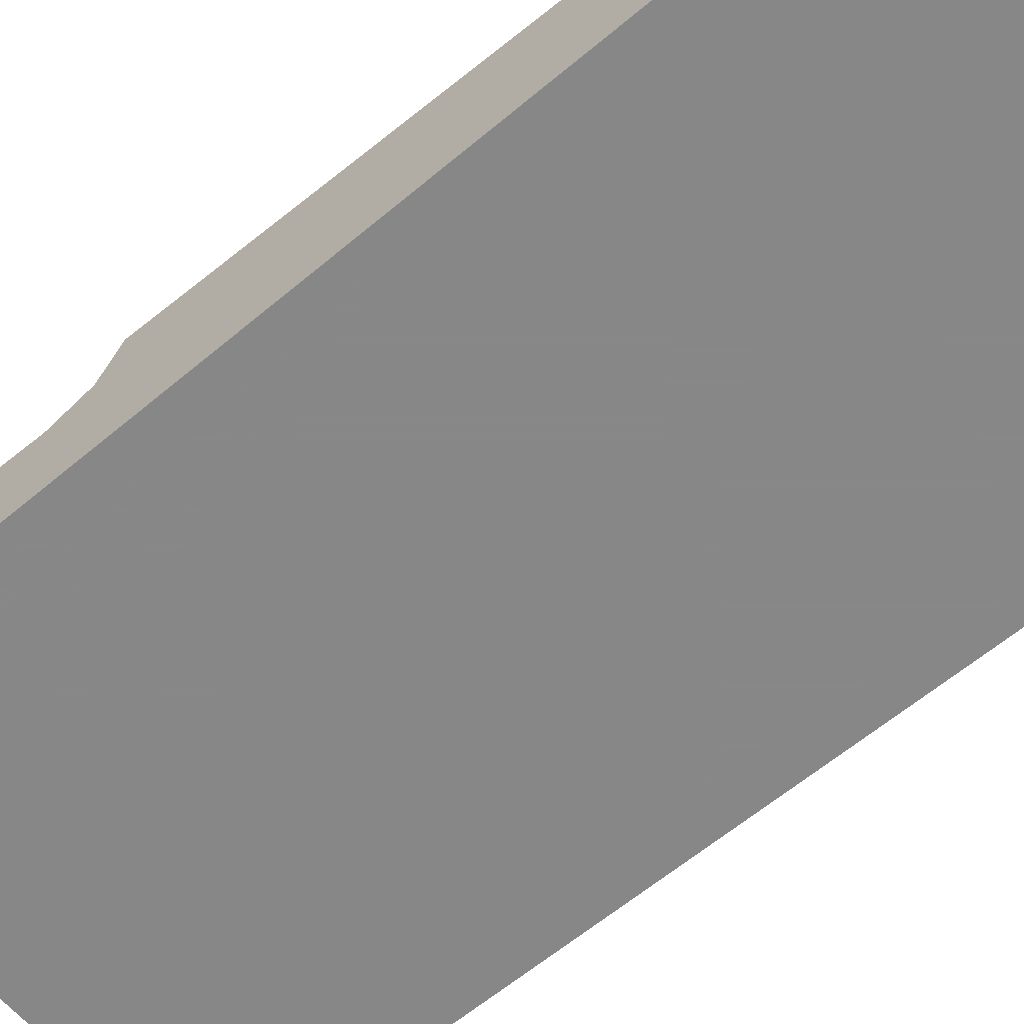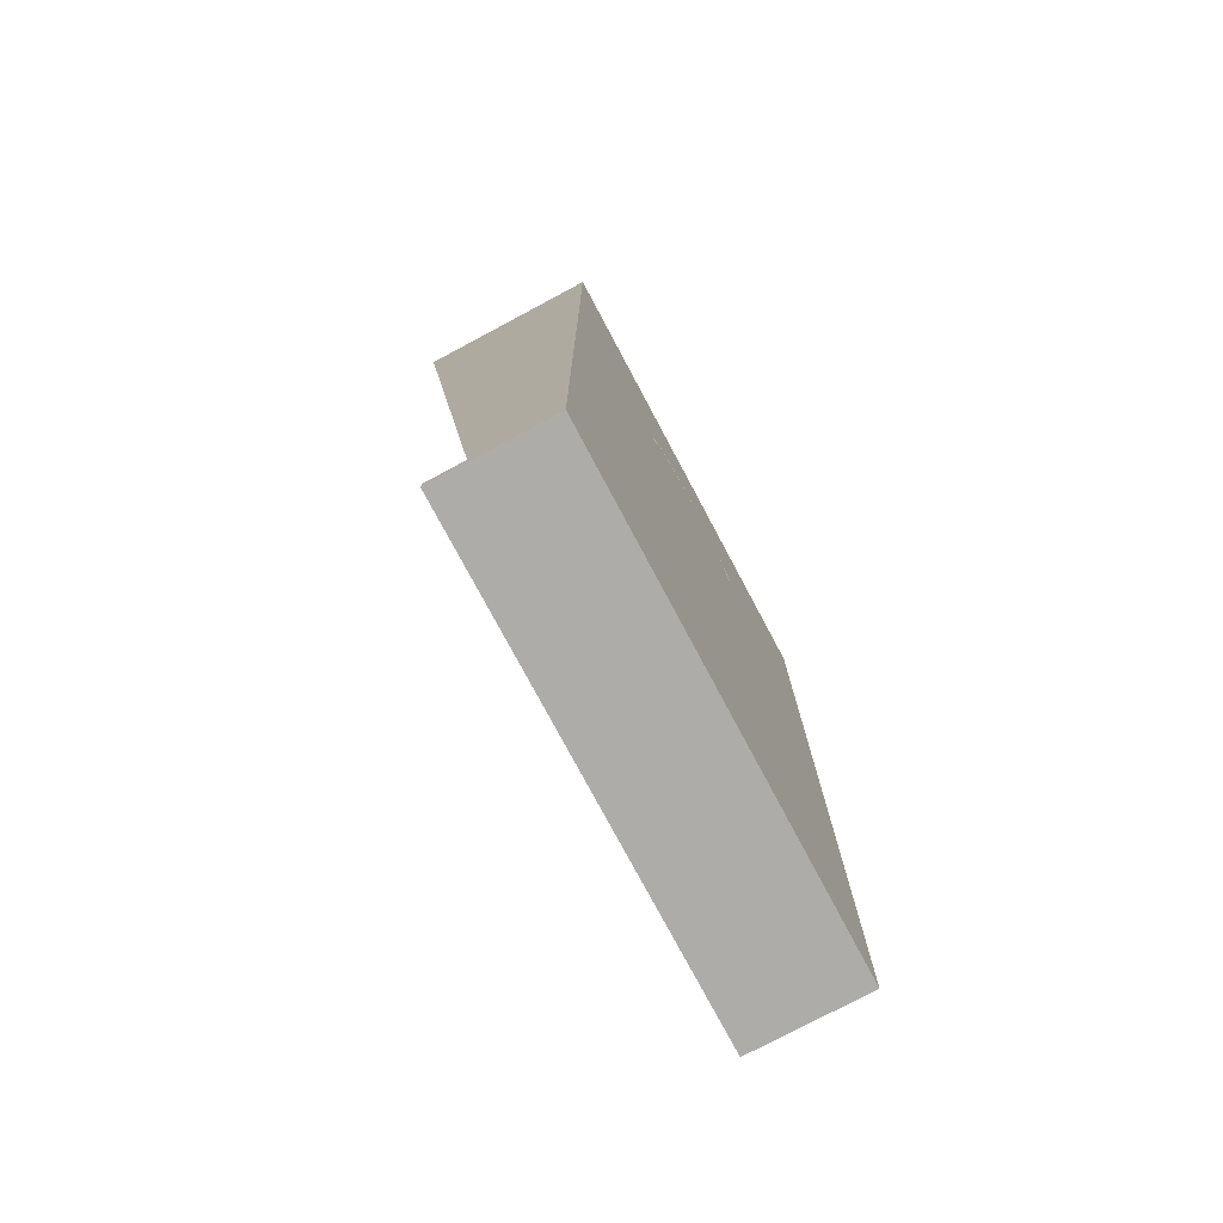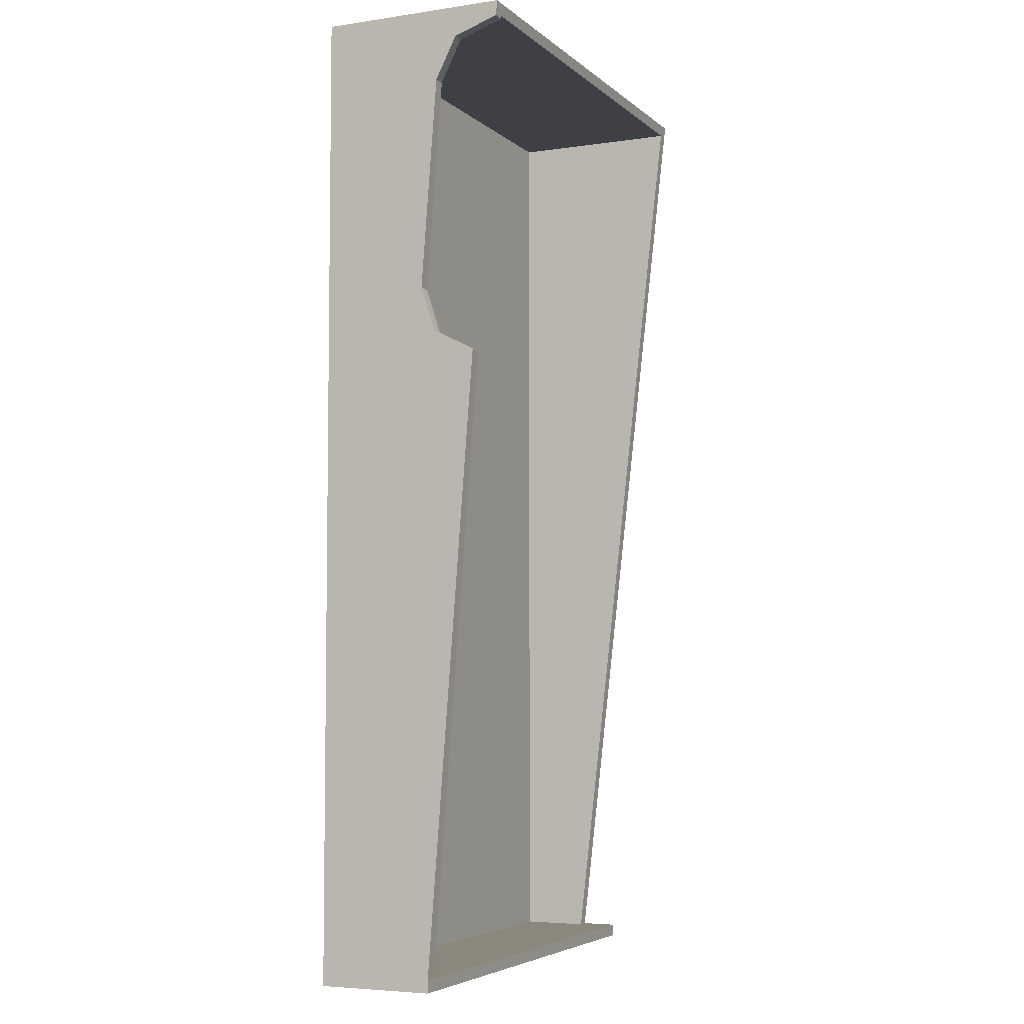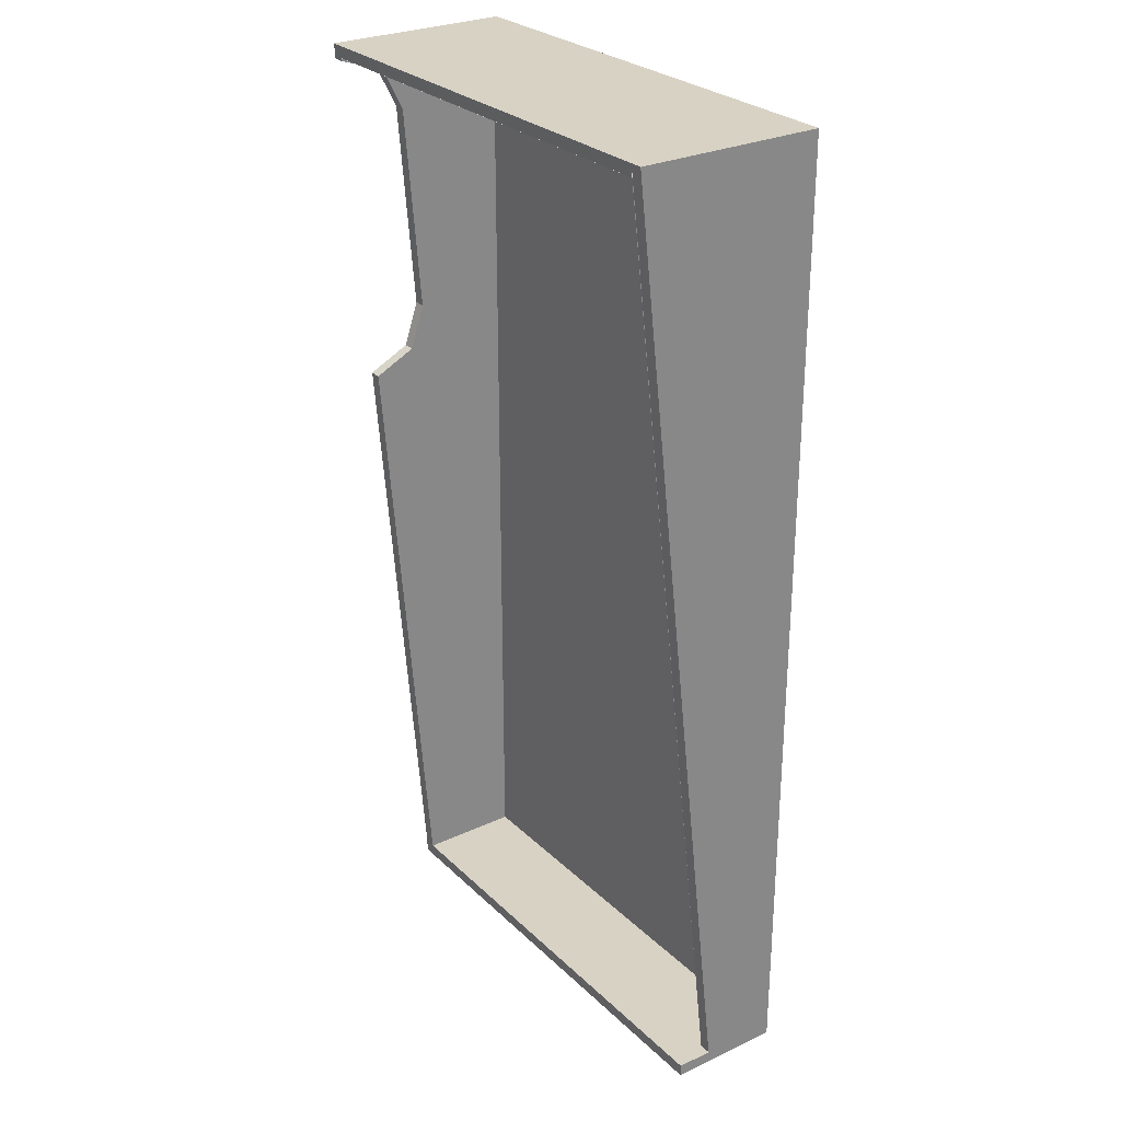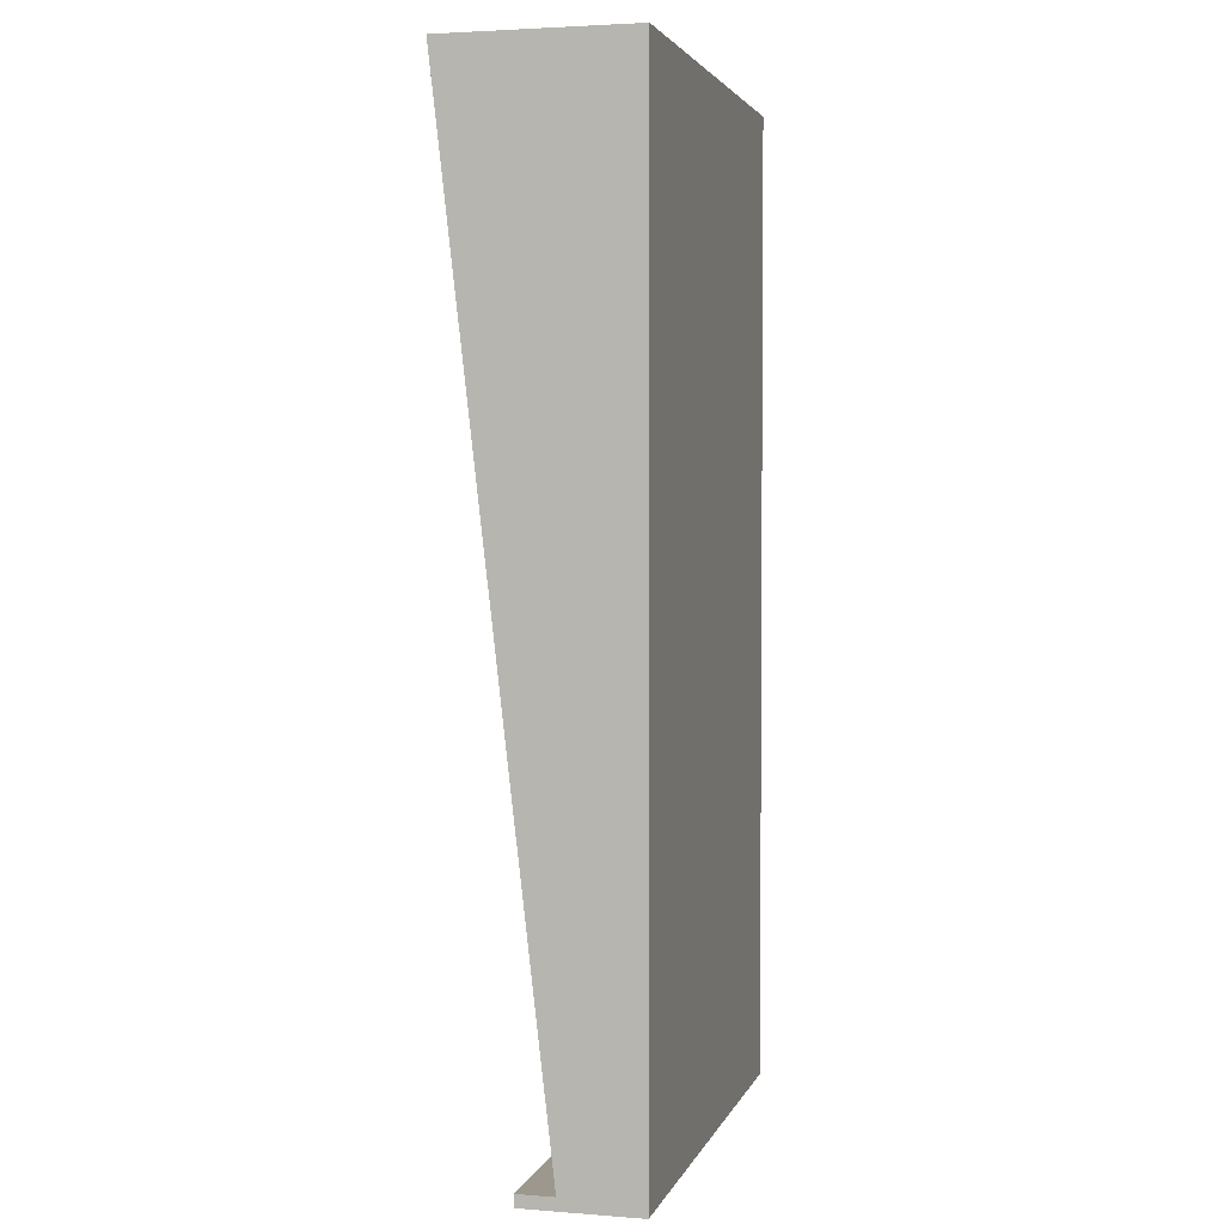
<metadata>
{"format":"obj","ext":"obj","renderer":"f3d","projection":"perspective","resolution":1024,"background":"white","views":[{"elev":-62.6,"azim":130.3,"up":"+Y"},{"elev":-76.7,"azim":-61.9,"up":"+Z"},{"elev":-5.2,"azim":114.5,"up":"+Z"},{"elev":27.7,"azim":-125.4,"up":"+Z"},{"elev":3.1,"azim":-75.5,"up":"+Z"}]}
</metadata>
<code>
v 1.9 -0.7199 -2.825
v 1.9 -0.5139 -0.0859
v 1.9 -1.45 -0.1
v 2 -0.7199 -2.825
v 2 -0.561 -2.688
v 2 -0.6819 -2.321
v 2 -0.7199 -2.825
v 2 -0.2153 -2.863
v 2 -0.561 -2.688
v 2 -0.561 -2.688
v 2 -0.6819 -2.321
v 1.9 -0.6819 -2.321
v 1.9 -0.561 -2.688
v 2 -0.2153 -2.863
v 2 -0.561 -2.688
v 1.9 -0.561 -2.688
v 1.9 -0.2153 -2.863
v 2 -0.5139 -0.08591
v 2 -0.3772 -0.2448
v 2 -0.009308 -0.1239
v 2 -0.5139 -0.08591
v 2 -0.5518 -0.5905
v 2 -0.3772 -0.2448
v 2 -0.3772 -0.2448
v 2 -0.009308 -0.1239
v 1.9 -0.009308 -0.1239
v 1.9 -0.3772 -0.2448
v 2 -0.5518 -0.5905
v 2 -0.3772 -0.2448
v 1.9 -0.3772 -0.2448
v 1.9 -0.5518 -0.5905
v 2 -0.7199 -2.825
v 2 -0.6 -7.9
v 2 -1.55 -8
v 2 -1.55 0
v -2 -1.55 -7.9
v -2 -1.55 -8
v -2 -0.6 -8
v -2 -0.6 -7.9
v -1.9 -0.9 -7.9
v -2 -0.9 -7.9
v -2 -0.6 -7.9
v -1.9 -0.6 -7.9
v -2 -1.55 0
v -2 -1.55 -7.9
v -2 -0.9 -7.9
v -2 0 0
v 1.9 -1.45 -7.9
v 1.9 -0.6 -7.9
v 1.9 -0.7199 -2.825
v 1.9 -1.45 -0.1
v 1.9 -0.7199 -2.825
v 1.9 -0.561 -2.688
v 1.9 -0.6819 -2.321
v 1.9 -0.7199 -2.825
v 1.9 -0.2153 -2.863
v 1.9 -0.561 -2.688
v 1.9 -0.5139 -0.08591
v 1.9 -0.3772 -0.2448
v 1.9 -0.009308 -0.1239
v 1.9 -0.5139 -0.08591
v 1.9 -0.5518 -0.5905
v 1.9 -0.3772 -0.2448
v 1.9 -0.7199 -2.825
v 1.9 -0.6 -7.9
v 1.9 -0.2153 -2.863
v -1.9 -0.9 -7.9
v -1.9 -1.45 -7.9
v -1.9 -1.45 -0.1
v -1.9 -0.007497 -0.1
v 2 -0.2153 -2.863
v 2 -0.6 -7.9
v 2 -0.7199 -2.825
v 2 -1.55 -8
v 2 -0.6 -7.9
v 2 -0.6 -8
v 2 -0.5139 -0.0859
v 2 -1.555 0
v 2 0 0
v 2 -0.00931 -0.1238
v 1.9 -0.00931 -0.1238
v 1.9 -0.006914 -0.1
v 1.9 -0.5139 -0.0859
v 2 -1.55 0
v 2 -0.5139 -0.0859
v 2 -0.7199 -2.825
v -1.9 -1.45 -7.9
v 1.9 -1.45 -7.9
v 1.9 -1.45 -0.1
v -1.9 -1.45 -0.1
v 1.9 -0.2153 -2.863
v 1.9 -0.6 -7.9
v 2 -0.6 -7.9
v 2 -0.2153 -2.863
v -1.9 0 0
v -2 0 0
v -2 -0.9 -7.9
v -1.9 -0.9 -7.9
v 2 -0.5518 -0.5905
v 1.9 -0.5518 -0.5905
v 1.9 -0.6819 -2.321
v 2 -0.6819 -2.321
v -1.9 0 0
v -1.9 -0.007497 -0.09972
v 1.9 -0.007497 -0.09972
v 1.9 0 0
v 2 -0.6 -8
v 2 -0.6 -7.9
v -2 -0.6 -7.9
v -2 -0.6 -8
v 1.9 0 0
v 1.9 -0.00931 -0.1238
v 2 -0.00931 -0.1238
v 2 0 0
v -1.9 -0.6 -7.9
v 1.9 -0.6 -7.9
v 1.9 -1.45 -7.9
v -1.9 -1.45 -7.9
v -1.9 -0.006914 -0.1
v -1.9 -1.45 -0.1
v 1.9 -1.45 -0.1
v 1.9 -0.006914 -0.1
v 2 -1.55 0
v -2 -1.55 0
v -2 0 0
v 2 0 0
v -2 -1.55 -8
v 2 -1.55 -8
v 2 -0.6 -8
v -2 -0.6 -8
v -1.061 -1.55 -3.061
v -1.386 -1.55 -2.574
v -0.6929 -1.55 -2.287
v -0.5303 -1.55 -2.53
v -1.386 -1.55 -2.574
v -1.5 -1.55 -2
v -0.75 -1.55 -2
v -0.6929 -1.55 -2.287
v -1.5 -1.55 -2
v -1.386 -1.55 -1.426
v -0.6929 -1.55 -1.713
v -0.75 -1.55 -2
v -1.386 -1.55 -1.426
v -1.061 -1.55 -0.9393
v -0.5303 -1.55 -1.47
v -0.6929 -1.55 -1.713
v -1.061 -1.55 -0.9393
v -0.574 -1.55 -0.6141
v -0.287 -1.55 -1.307
v -0.5303 -1.55 -1.47
v -0.574 -1.55 -0.6141
v 0 -1.55 -0.5
v 0 -1.55 -1.25
v -0.287 -1.55 -1.307
v 0 -1.55 -0.5
v 0.574 -1.55 -0.6141
v 0.287 -1.55 -1.307
v 0 -1.55 -1.25
v 0.574 -1.55 -0.6141
v 1.061 -1.55 -0.9393
v 0.5303 -1.55 -1.47
v 0.287 -1.55 -1.307
v 1.061 -1.55 -0.9393
v 1.386 -1.55 -1.426
v 0.6929 -1.55 -1.713
v 0.5303 -1.55 -1.47
v 1.386 -1.55 -1.426
v 1.5 -1.55 -2
v 0.75 -1.55 -2
v 0.6929 -1.55 -1.713
v 1.5 -1.55 -2
v 1.386 -1.55 -2.574
v 0.6929 -1.55 -2.287
v 0.75 -1.55 -2
v 1.386 -1.55 -2.574
v 1.061 -1.55 -3.061
v 0.5303 -1.55 -2.53
v 0.6929 -1.55 -2.287
v 0 -1.55 -2
v -0.5303 -1.55 -2.53
v -0.75 -1.55 -2
v 0 -1.55 -2
v -0.75 -1.55 -2
v -0.5303 -1.55 -1.47
v 0 -1.55 -2
v -0.5303 -1.55 -1.47
v 0 -1.55 -1.25
v 0 -1.55 -2
v 0 -1.55 -1.25
v 0.5303 -1.55 -1.47
v 0 -1.55 -2
v 0.5303 -1.55 -1.47
v 0.75 -1.55 -2
v 0 -1.55 -2
v 0.75 -1.55 -2
v 0.5303 -1.55 -2.53
v -1.131 -1.55 -3.131
v -1.269 -1.55 -2.974
v -1.111 -1.55 -2.852
v -0.9899 -1.55 -2.99
v -1.269 -1.55 -2.974
v -1.386 -1.55 -2.8
v -1.212 -1.55 -2.7
v -1.111 -1.55 -2.852
v -1.386 -1.55 -2.8
v -1.478 -1.55 -2.612
v -1.293 -1.55 -2.536
v -1.212 -1.55 -2.7
v -1.478 -1.55 -2.612
v -1.545 -1.55 -2.414
v -1.352 -1.55 -2.362
v -1.293 -1.55 -2.536
v -1.545 -1.55 -2.414
v -1.586 -1.55 -2.209
v -1.388 -1.55 -2.183
v -1.352 -1.55 -2.362
v -1.586 -1.55 -2.209
v -1.6 -1.55 -2
v -1.4 -1.55 -2
v -1.388 -1.55 -2.183
v -1.6 -1.55 -2
v -1.586 -1.55 -1.791
v -1.388 -1.55 -1.817
v -1.4 -1.55 -2
v -1.586 -1.55 -1.791
v -1.545 -1.55 -1.586
v -1.352 -1.55 -1.638
v -1.388 -1.55 -1.817
v -1.545 -1.55 -1.586
v -1.478 -1.55 -1.388
v -1.293 -1.55 -1.464
v -1.352 -1.55 -1.638
v -1.478 -1.55 -1.388
v -1.386 -1.55 -1.2
v -1.212 -1.55 -1.3
v -1.293 -1.55 -1.464
v -1.386 -1.55 -1.2
v -1.269 -1.55 -1.026
v -1.111 -1.55 -1.148
v -1.212 -1.55 -1.3
v -1.269 -1.55 -1.026
v -1.131 -1.55 -0.8686
v -0.9899 -1.55 -1.01
v -1.111 -1.55 -1.148
v -1.131 -1.55 -0.8686
v -0.974 -1.55 -0.7307
v -0.8522 -1.55 -0.8894
v -0.9899 -1.55 -1.01
v -0.974 -1.55 -0.7307
v -0.8 -1.55 -0.6144
v -0.7 -1.55 -0.7876
v -0.8522 -1.55 -0.8894
v -0.8 -1.55 -0.6144
v -0.6123 -1.55 -0.5218
v -0.5358 -1.55 -0.7065
v -0.7 -1.55 -0.7876
v -0.6123 -1.55 -0.5218
v -0.4141 -1.55 -0.4546
v -0.3623 -1.55 -0.6477
v -0.5358 -1.55 -0.7065
v -0.4141 -1.55 -0.4546
v -0.2088 -1.55 -0.4136
v -0.1827 -1.55 -0.6119
v -0.3623 -1.55 -0.6477
v -0.2088 -1.55 -0.4136
v 0 -1.55 -0.4
v 0 -1.55 -0.6
v -0.1827 -1.55 -0.6119
v 0 -1.55 -0.4
v 0.2088 -1.55 -0.4136
v 0.1827 -1.55 -0.6119
v 0 -1.55 -0.6
v 0.2088 -1.55 -0.4136
v 0.4141 -1.55 -0.4546
v 0.3623 -1.55 -0.6477
v 0.1827 -1.55 -0.6119
v 0.4141 -1.55 -0.4546
v 0.6123 -1.55 -0.5218
v 0.5358 -1.55 -0.7065
v 0.3623 -1.55 -0.6477
v 0.6123 -1.55 -0.5218
v 0.8 -1.55 -0.6144
v 0.7 -1.55 -0.7876
v 0.5358 -1.55 -0.7065
v 0.8 -1.55 -0.6144
v 0.974 -1.55 -0.7307
v 0.8522 -1.55 -0.8894
v 0.7 -1.55 -0.7876
v 0.974 -1.55 -0.7307
v 1.131 -1.55 -0.8686
v 0.9899 -1.55 -1.01
v 0.8522 -1.55 -0.8894
v 1.131 -1.55 -0.8686
v 1.269 -1.55 -1.026
v 1.111 -1.55 -1.148
v 0.9899 -1.55 -1.01
v 1.269 -1.55 -1.026
v 1.386 -1.55 -1.2
v 1.212 -1.55 -1.3
v 1.111 -1.55 -1.148
v 1.386 -1.55 -1.2
v 1.478 -1.55 -1.388
v 1.293 -1.55 -1.464
v 1.212 -1.55 -1.3
v 1.478 -1.55 -1.388
v 1.545 -1.55 -1.586
v 1.352 -1.55 -1.638
v 1.293 -1.55 -1.464
v 1.545 -1.55 -1.586
v 1.586 -1.55 -1.791
v 1.388 -1.55 -1.817
v 1.352 -1.55 -1.638
v 1.586 -1.55 -1.791
v 1.6 -1.55 -2
v 1.4 -1.55 -2
v 1.388 -1.55 -1.817
v 1.6 -1.55 -2
v 1.586 -1.55 -2.209
v 1.388 -1.55 -2.183
v 1.4 -1.55 -2
v 1.586 -1.55 -2.209
v 1.545 -1.55 -2.414
v 1.352 -1.55 -2.362
v 1.388 -1.55 -2.183
v 1.545 -1.55 -2.414
v 1.478 -1.55 -2.612
v 1.293 -1.55 -2.536
v 1.352 -1.55 -2.362
v 1.478 -1.55 -2.612
v 1.386 -1.55 -2.8
v 1.212 -1.55 -2.7
v 1.293 -1.55 -2.536
v 1.386 -1.55 -2.8
v 1.269 -1.55 -2.974
v 1.111 -1.55 -2.852
v 1.212 -1.55 -2.7
v 1.269 -1.55 -2.974
v 1.131 -1.55 -3.131
v 0.9899 -1.55 -2.99
v 1.111 -1.55 -2.852
v -1.6 -1.55 -0.4
v -1.131 -1.55 -0.8686
v -1.6 -1.55 -2
v -1.6 -1.55 -0.4
v 0 -1.55 -0.4
v -1.131 -1.55 -0.8686
v 1.6 -1.55 -0.4
v 1.131 -1.55 -0.8686
v 0 -1.55 -0.4
v 1.6 -1.55 -0.4
v 1.6 -1.55 -2
v 1.131 -1.55 -0.8686
v 1.586 -1.55 -2.209
v 1.6 -1.55 -2
v 1.6 -1.55 -3.6
v 1.545 -1.55 -2.414
v 1.586 -1.55 -2.209
v 1.6 -1.55 -3.6
v 1.478 -1.55 -2.612
v 1.545 -1.55 -2.414
v 1.6 -1.55 -3.6
v 1.386 -1.55 -2.8
v 1.478 -1.55 -2.612
v 1.6 -1.55 -3.6
v 1.269 -1.55 -2.974
v 1.386 -1.55 -2.8
v 1.6 -1.55 -3.6
v 1.131 -1.55 -3.131
v 1.269 -1.55 -2.974
v 1.6 -1.55 -3.6
v -1.586 -1.55 -2.209
v -1.6 -1.55 -2
v -1.6 -1.55 -3.6
v -1.545 -1.55 -2.414
v -1.586 -1.55 -2.209
v -1.6 -1.55 -3.6
v -1.478 -1.55 -2.612
v -1.545 -1.55 -2.414
v -1.6 -1.55 -3.6
v -1.386 -1.55 -2.8
v -1.478 -1.55 -2.612
v -1.6 -1.55 -3.6
v -1.269 -1.55 -2.974
v -1.386 -1.55 -2.8
v -1.6 -1.55 -3.6
v -1.131 -1.55 -3.131
v -1.269 -1.55 -2.974
v -1.6 -1.55 -3.6
v 1.6 -1.55 -3.6
v 0 -1.55 -3.6
v 0 -1.55 -2
v 0 -1.55 -2
v 0 -1.55 -3.6
v -1.6 -1.55 -3.6
v 1.6 -1.55 -0.4
v -1.6 -1.55 -0.4
v -2 -1.55 0
v 2 -1.55 0
v -2 -1.55 0
v -1.6 -1.55 -0.4
v -1.6 -1.55 -3.6
v -2 -1.55 -8
v 2 -1.55 -8
v -2 -1.55 -8
v -1.6 -1.55 -3.6
v 1.6 -1.55 -3.6
v 1.6 -1.55 -0.4
v 2 -1.55 0
v 2 -1.55 -8
v 1.6 -1.55 -3.6
g mesh7679891
f 1 3 2
g mesh7679892
f 4 5 6
f 7 8 9
g mesh7679896
f 10 12 11
f 12 10 13
f 14 16 15
f 16 14 17
g mesh7679898
f 18 19 20
f 21 22 23
g mesh7679902
f 24 26 25
f 26 24 27
f 28 30 29
f 30 28 31
f 32 34 33
f 34 32 35
f 36 38 37
f 38 36 39
f 40 42 41
f 42 40 43
f 44 46 45
f 46 44 47
f 48 50 49
f 50 48 51
g mesh7679904
f 52 54 53
f 55 57 56
g mesh7679906
f 58 60 59
f 61 63 62
f 64 66 65
f 67 69 68
f 69 67 70
f 71 73 72
f 74 76 75
f 77 79 78
f 79 77 80
f 81 83 82
f 84 86 85
f 87 89 88
f 89 87 90
f 91 93 92
f 93 91 94
f 95 97 96
f 97 95 98
f 99 101 100
f 101 99 102
f 103 105 104
f 105 103 106
f 107 109 108
f 109 107 110
f 111 113 112
f 113 111 114
f 115 117 116
f 117 115 118
f 119 121 120
f 121 119 122
f 123 125 124
f 125 123 126
f 127 129 128
f 129 127 130
g mesh7679909
f 131 133 132
f 133 131 134
f 135 137 136
f 137 135 138
f 139 141 140
f 141 139 142
f 143 145 144
f 145 143 146
f 147 149 148
f 149 147 150
f 151 153 152
f 153 151 154
f 155 157 156
f 157 155 158
f 159 161 160
f 161 159 162
f 163 165 164
f 165 163 166
f 167 169 168
f 169 167 170
f 171 173 172
f 173 171 174
f 175 177 176
f 177 175 178
g mesh7679911
f 179 181 180
f 182 184 183
f 185 187 186
f 188 190 189
f 191 193 192
f 194 196 195
g mesh7679913
f 197 199 198
f 199 197 200
f 201 203 202
f 203 201 204
f 205 207 206
f 207 205 208
f 209 211 210
f 211 209 212
f 213 215 214
f 215 213 216
f 217 219 218
f 219 217 220
f 221 223 222
f 223 221 224
f 225 227 226
f 227 225 228
f 229 231 230
f 231 229 232
f 233 235 234
f 235 233 236
f 237 239 238
f 239 237 240
f 241 243 242
f 243 241 244
f 245 247 246
f 247 245 248
f 249 251 250
f 251 249 252
f 253 255 254
f 255 253 256
f 257 259 258
f 259 257 260
f 261 263 262
f 263 261 264
f 265 267 266
f 267 265 268
f 269 271 270
f 271 269 272
f 273 275 274
f 275 273 276
f 277 279 278
f 279 277 280
f 281 283 282
f 283 281 284
f 285 287 286
f 287 285 288
f 289 291 290
f 291 289 292
f 293 295 294
f 295 293 296
f 297 299 298
f 299 297 300
f 301 303 302
f 303 301 304
f 305 307 306
f 307 305 308
f 309 311 310
f 311 309 312
f 313 315 314
f 315 313 316
f 317 319 318
f 319 317 320
f 321 323 322
f 323 321 324
f 325 327 326
f 327 325 328
f 329 331 330
f 331 329 332
f 333 335 334
f 335 333 336
f 337 339 338
f 339 337 340
g mesh7679915
f 341 343 342
f 344 346 345
f 347 349 348
f 350 352 351
g mesh7679917
f 353 355 354
f 356 358 357
f 359 361 360
f 362 364 363
f 365 367 366
f 368 370 369
g mesh7679919
f 371 372 373
f 374 375 376
f 377 378 379
f 380 381 382
f 383 384 385
f 386 387 388
f 389 391 390
f 392 394 393
f 395 397 396
f 397 395 398
f 399 401 400
f 401 399 402
f 403 405 404
f 405 403 406
f 407 409 408
f 409 407 410

</code>
